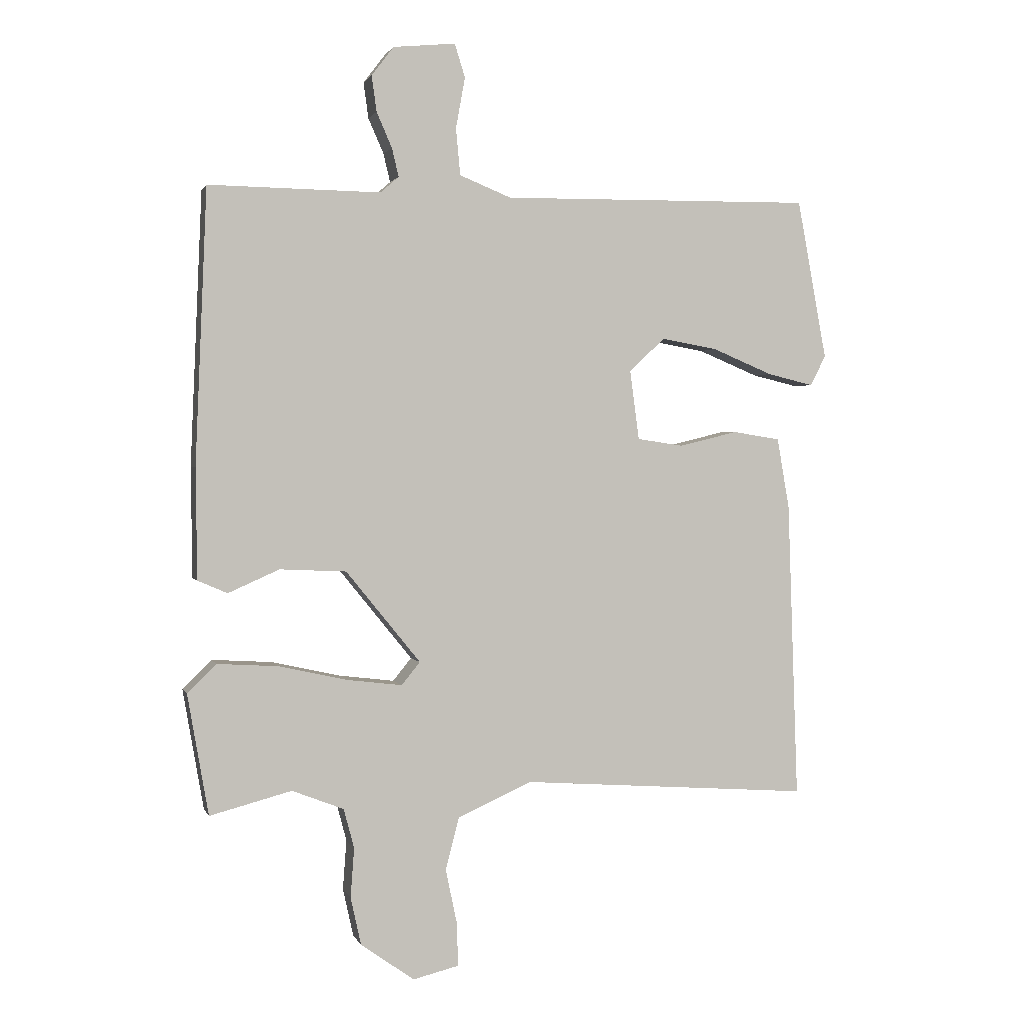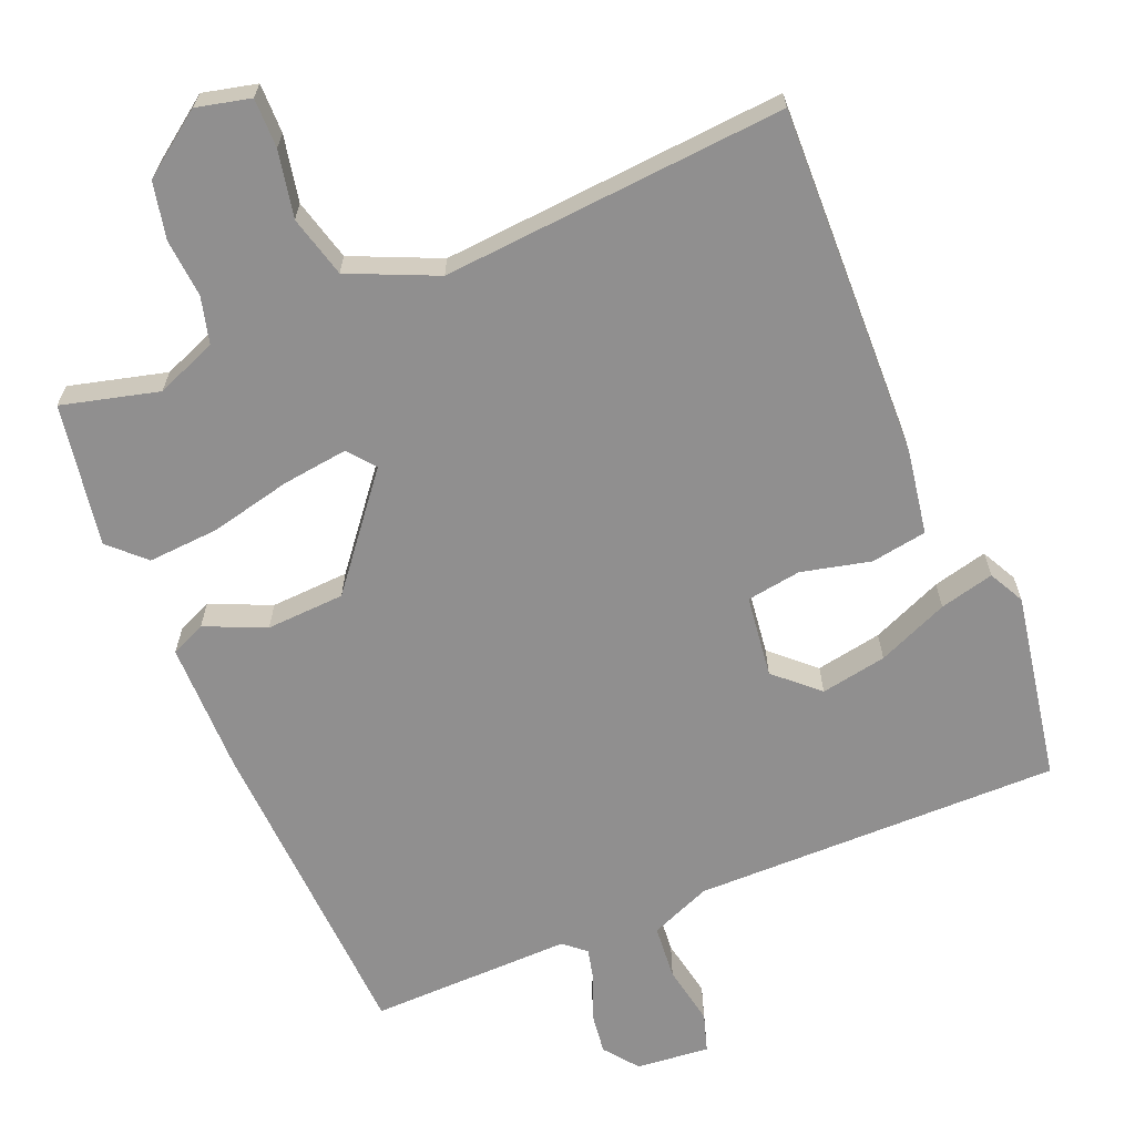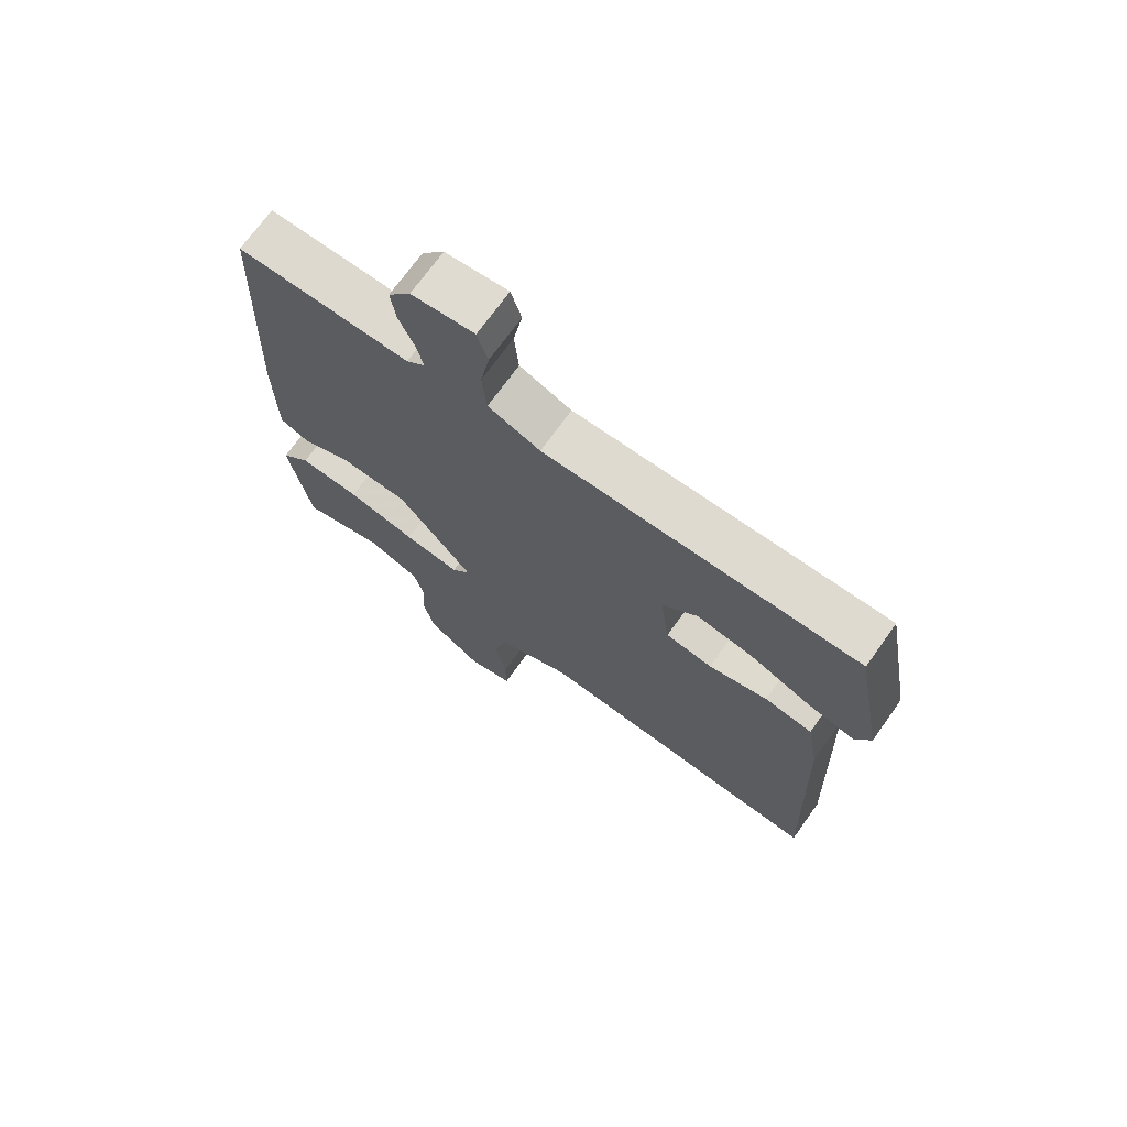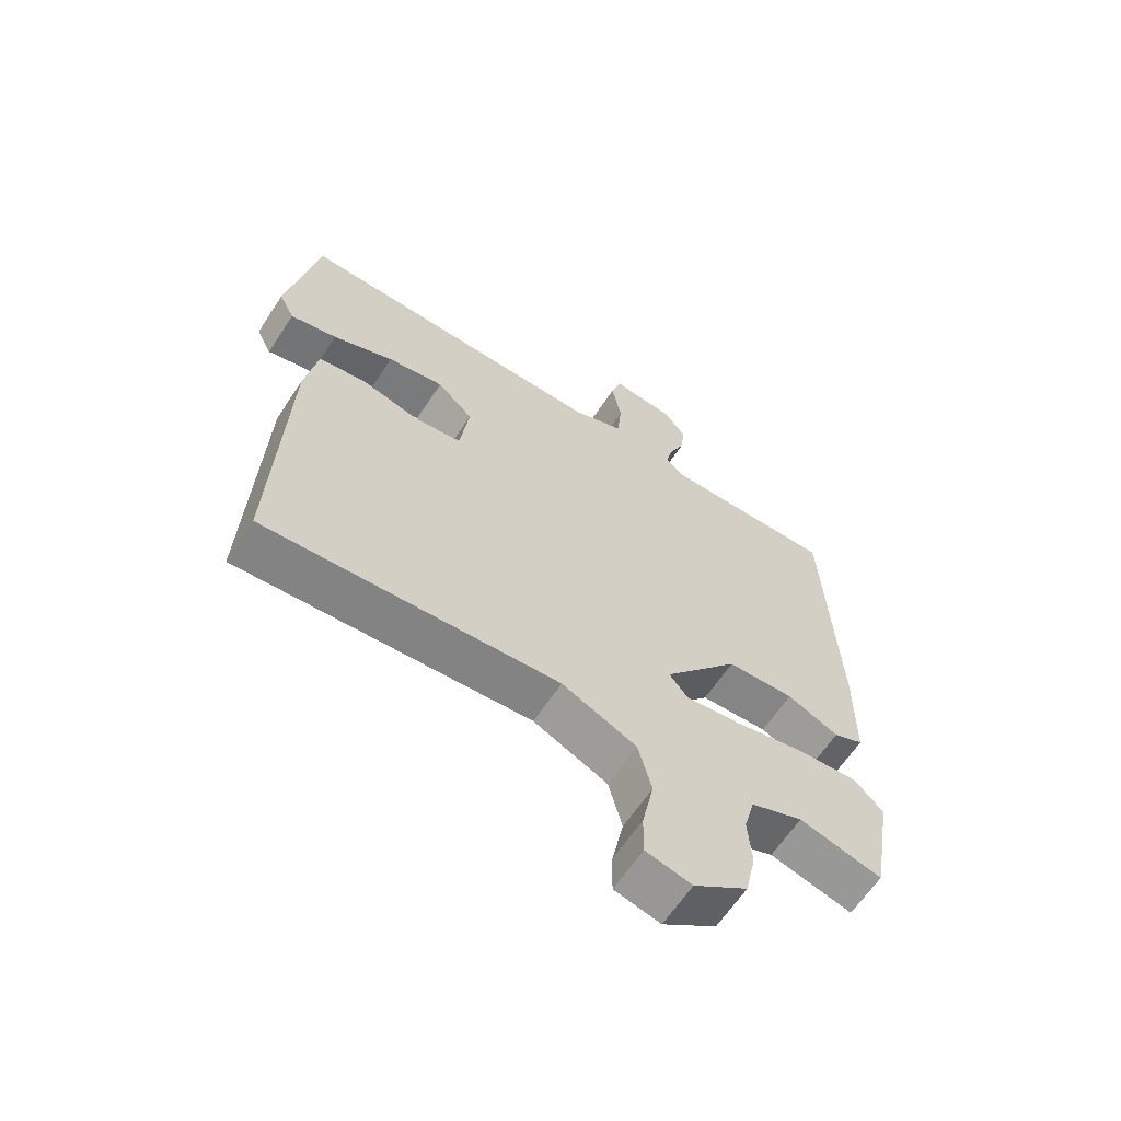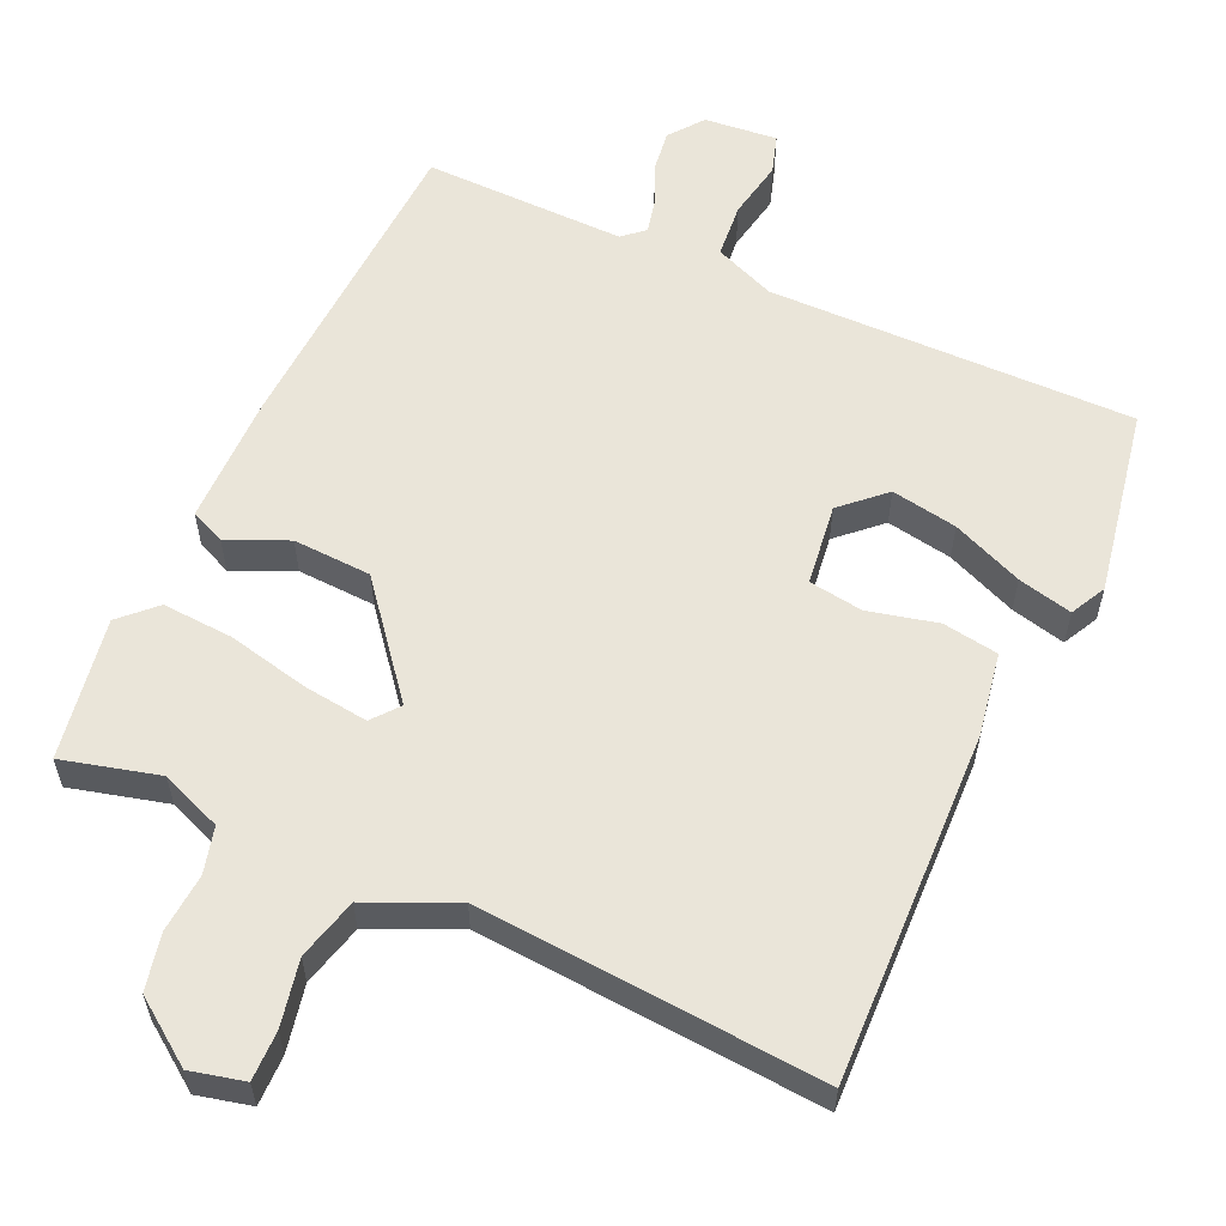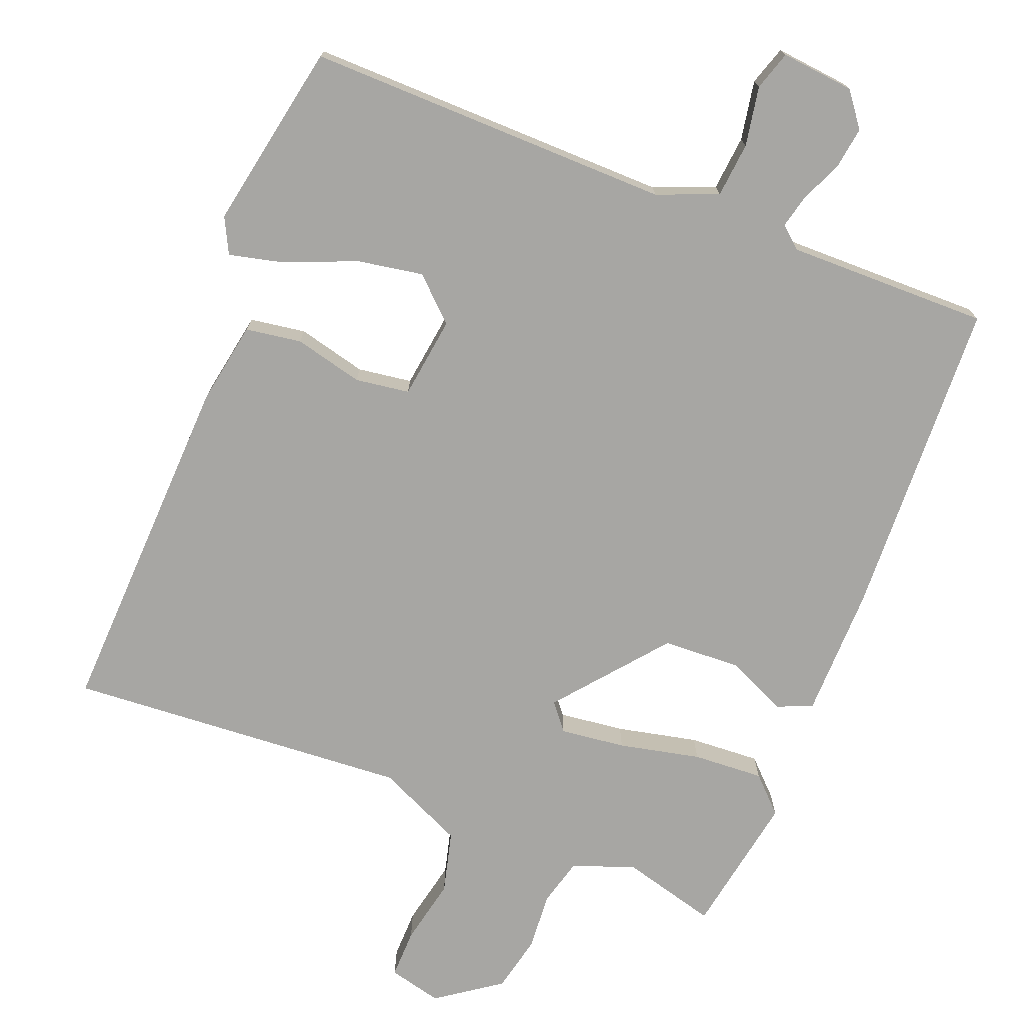
<metadata>
{"format":"obj","ext":"obj","renderer":"f3d","projection":"perspective","resolution":1024,"background":"white","views":[{"elev":1.6,"azim":165.4,"up":"+Z"},{"elev":-65.4,"azim":-157.1,"up":"+Y"},{"elev":71.1,"azim":-144.4,"up":"+Z"},{"elev":-63.1,"azim":-33.3,"up":"+Z"},{"elev":58.0,"azim":-155.4,"up":"+Y"},{"elev":-74.1,"azim":-21.7,"up":"+Y"}]}
</metadata>
<code>
v -0.5 0.07 0.5
v 0.005 0.07 0.494
v 0.089 0.07 0.528
v 0.096 0.07 0.604
v 0.081 0.07 0.686
v 0.098 0.07 0.74
v 0.199 0.07 0.73
v 0.235 0.07 0.683
v 0.227 0.07 0.625
v 0.202 0.07 0.568
v 0.191 0.07 0.522
v 0.221 0.07 0.496
v 0.5 0.07 0.5
v 0.519 0.07 0.055
v 0.517 0.07 -0.125
v 0.469 0.07 -0.146
v 0.386 0.07 -0.109
v 0.278 0.07 -0.114
v 0.157 0.07 -0.263
v 0.187 0.07 -0.3
v 0.277 0.07 -0.289
v 0.389 0.07 -0.264
v 0.487 0.07 -0.258
v 0.534 0.07 -0.304
v 0.5 0.07 -0.5
v 0.367 0.07 -0.465
v 0.283 0.07 -0.498
v 0.266 0.07 -0.562
v 0.272 0.07 -0.642
v 0.255 0.07 -0.72
v 0.168 0.07 -0.782
v 0.094 0.07 -0.764
v 0.095 0.07 -0.696
v 0.114 0.07 -0.605
v 0.092 0.07 -0.52
v -0.028 0.07 -0.466
v -0.5 0.07 -0.5
v -0.483 0.07 -0.015
v -0.463 0.07 0.1
v -0.386 0.07 0.112
v -0.291 0.07 0.089
v -0.216 0.07 0.1
v -0.201 0.07 0.213
v -0.259 0.07 0.267
v -0.35 0.07 0.251
v -0.448 0.07 0.21
v -0.523 0.07 0.192
v -0.548 0.07 0.241
v -0.5 0 0.5
v 0.005 0 0.494
v 0.089 0 0.528
v 0.096 0 0.604
v 0.081 0 0.686
v 0.098 0 0.74
v 0.199 0 0.73
v 0.235 0 0.683
v 0.227 0 0.625
v 0.202 0 0.568
v 0.191 0 0.522
v 0.221 0 0.496
v 0.5 0 0.5
v 0.519 0 0.055
v 0.517 0 -0.125
v 0.469 0 -0.146
v 0.386 0 -0.109
v 0.278 0 -0.114
v 0.157 0 -0.263
v 0.187 0 -0.3
v 0.277 0 -0.289
v 0.389 0 -0.264
v 0.487 0 -0.258
v 0.534 0 -0.304
v 0.5 0 -0.5
v 0.367 0 -0.465
v 0.283 0 -0.498
v 0.266 0 -0.562
v 0.272 0 -0.642
v 0.255 0 -0.72
v 0.168 0 -0.782
v 0.094 0 -0.764
v 0.095 0 -0.696
v 0.114 0 -0.605
v 0.092 0 -0.52
v -0.028 0 -0.466
v -0.5 0 -0.5
v -0.483 0 -0.015
v -0.463 0 0.1
v -0.386 0 0.112
v -0.291 0 0.089
v -0.216 0 0.1
v -0.201 0 0.213
v -0.259 0 0.267
v -0.35 0 0.251
v -0.448 0 0.21
v -0.523 0 0.192
v -0.548 0 0.241
f 48 1 2
f 47 48 2
f 46 47 2
f 45 46 2
f 44 45 2 3
f 43 44 3
f 42 43 3
f 39 40 41
f 38 39 41
f 37 38 41
f 36 37 41
f 35 36 41 42
f 32 33 34
f 31 32 34
f 30 31 34
f 29 30 34
f 28 29 34
f 27 28 34 35
f 26 27 35
f 24 25 26
f 23 24 26
f 22 23 26
f 21 22 26
f 20 21 26 35
f 19 20 35 42
f 15 16 17
f 14 15 17
f 13 14 17
f 12 13 17
f 11 12 17 18
f 8 9 10
f 7 8 10
f 6 7 10
f 5 6 10
f 4 5 10
f 3 4 10 11
f 18 19 42
f 11 18 42
f 3 11 42
f 50 49 96
f 50 96 95
f 50 95 94
f 50 94 93
f 51 50 93 92
f 51 92 91
f 51 91 90
f 89 88 87
f 89 87 86
f 89 86 85
f 89 85 84
f 90 89 84 83
f 82 81 80
f 82 80 79
f 82 79 78
f 82 78 77
f 82 77 76
f 83 82 76 75
f 83 75 74
f 74 73 72
f 74 72 71
f 74 71 70
f 74 70 69
f 83 74 69 68
f 90 83 68 67
f 65 64 63
f 65 63 62
f 65 62 61
f 65 61 60
f 66 65 60 59
f 58 57 56
f 58 56 55
f 58 55 54
f 58 54 53
f 58 53 52
f 59 58 52 51
f 90 67 66
f 90 66 59
f 90 59 51
f 1 49 50 2
f 2 50 51 3
f 3 51 52 4
f 4 52 53 5
f 5 53 54 6
f 6 54 55 7
f 7 55 56 8
f 8 56 57 9
f 9 57 58 10
f 10 58 59 11
f 11 59 60 12
f 12 60 61 13
f 13 61 62 14
f 14 62 63 15
f 15 63 64 16
f 16 64 65 17
f 17 65 66 18
f 18 66 67 19
f 19 67 68 20
f 20 68 69 21
f 21 69 70 22
f 22 70 71 23
f 23 71 72 24
f 24 72 73 25
f 25 73 74 26
f 26 74 75 27
f 27 75 76 28
f 28 76 77 29
f 29 77 78 30
f 30 78 79 31
f 31 79 80 32
f 32 80 81 33
f 33 81 82 34
f 34 82 83 35
f 35 83 84 36
f 36 84 85 37
f 37 85 86 38
f 38 86 87 39
f 39 87 88 40
f 40 88 89 41
f 41 89 90 42
f 42 90 91 43
f 43 91 92 44
f 44 92 93 45
f 45 93 94 46
f 46 94 95 47
f 47 95 96 48
f 48 96 49 1

</code>
